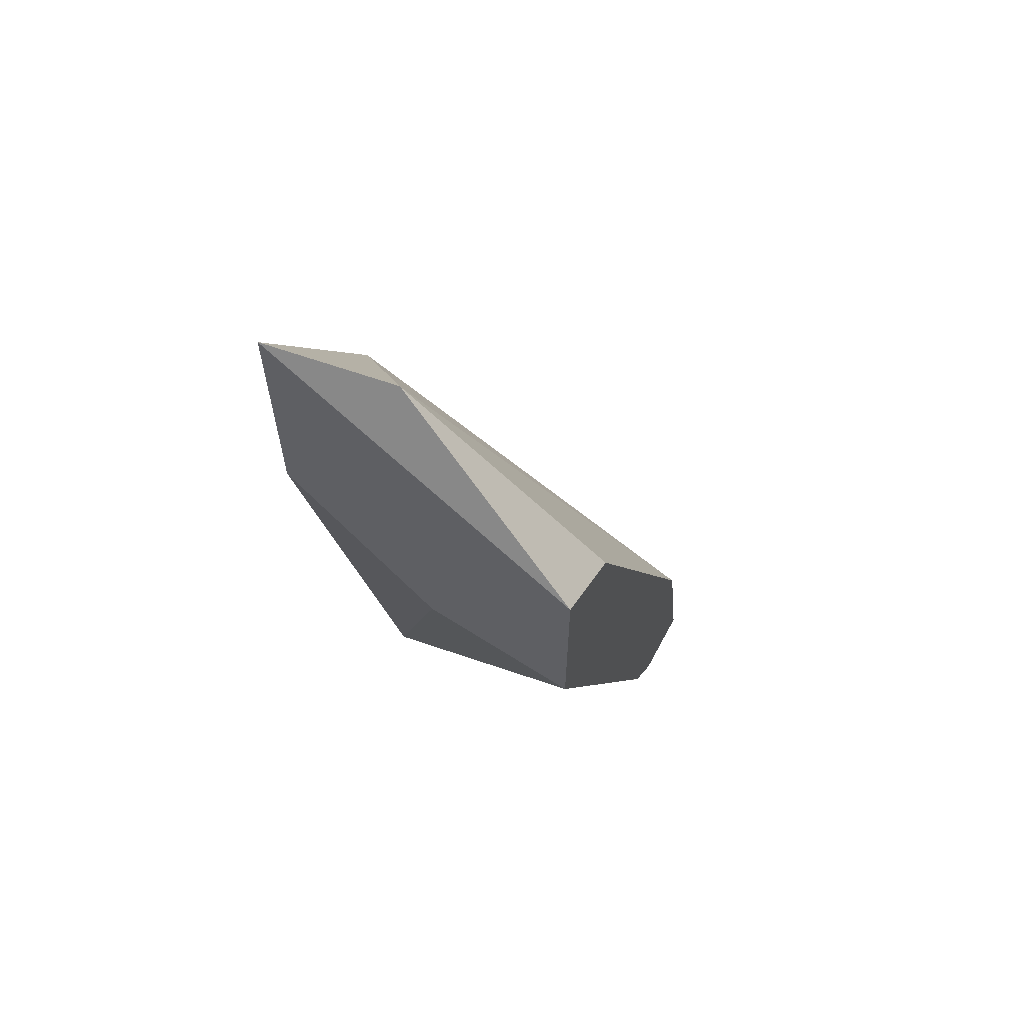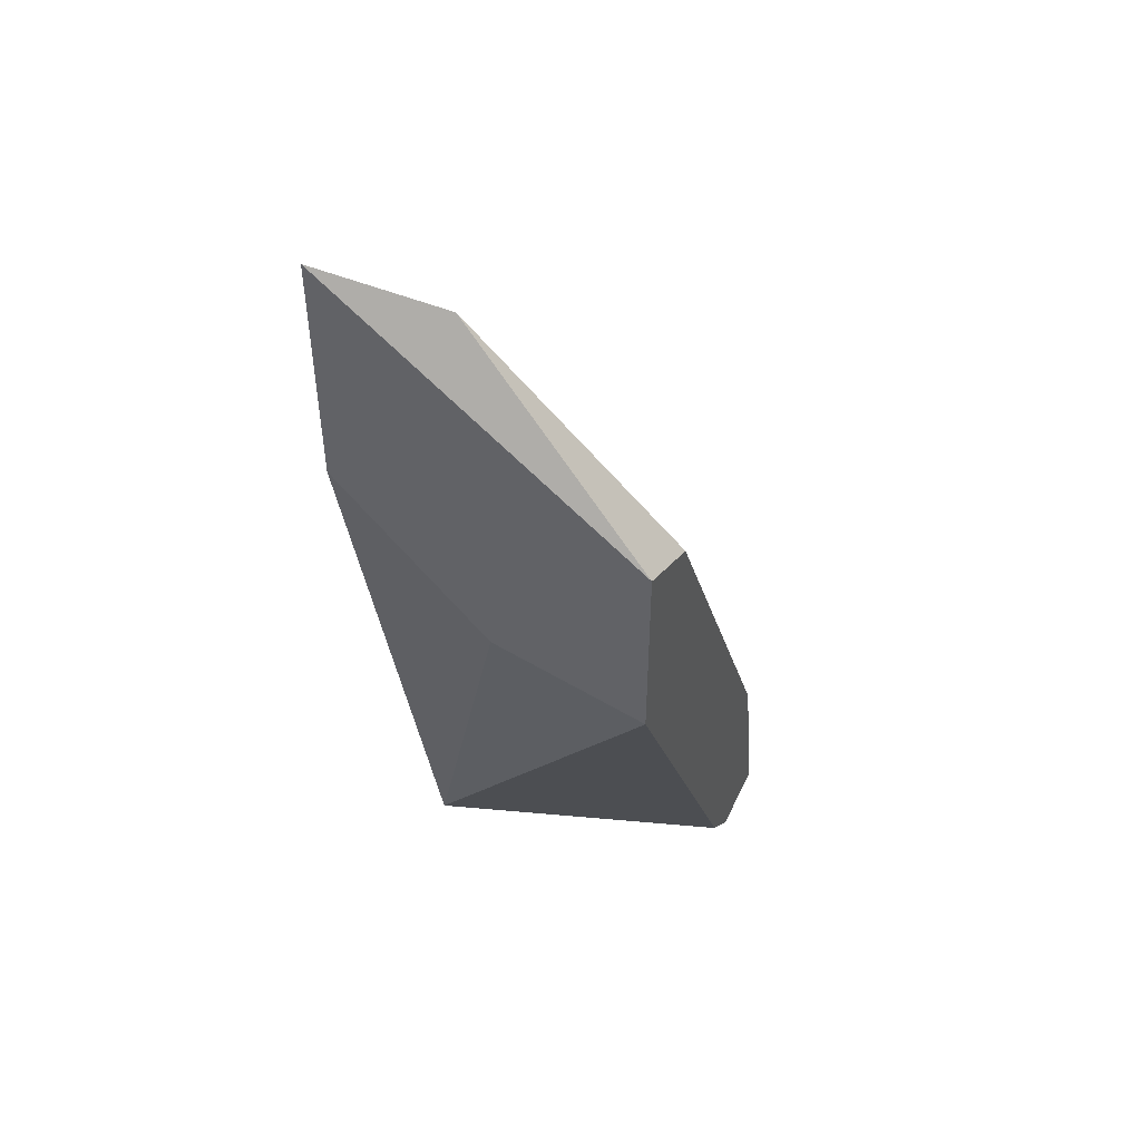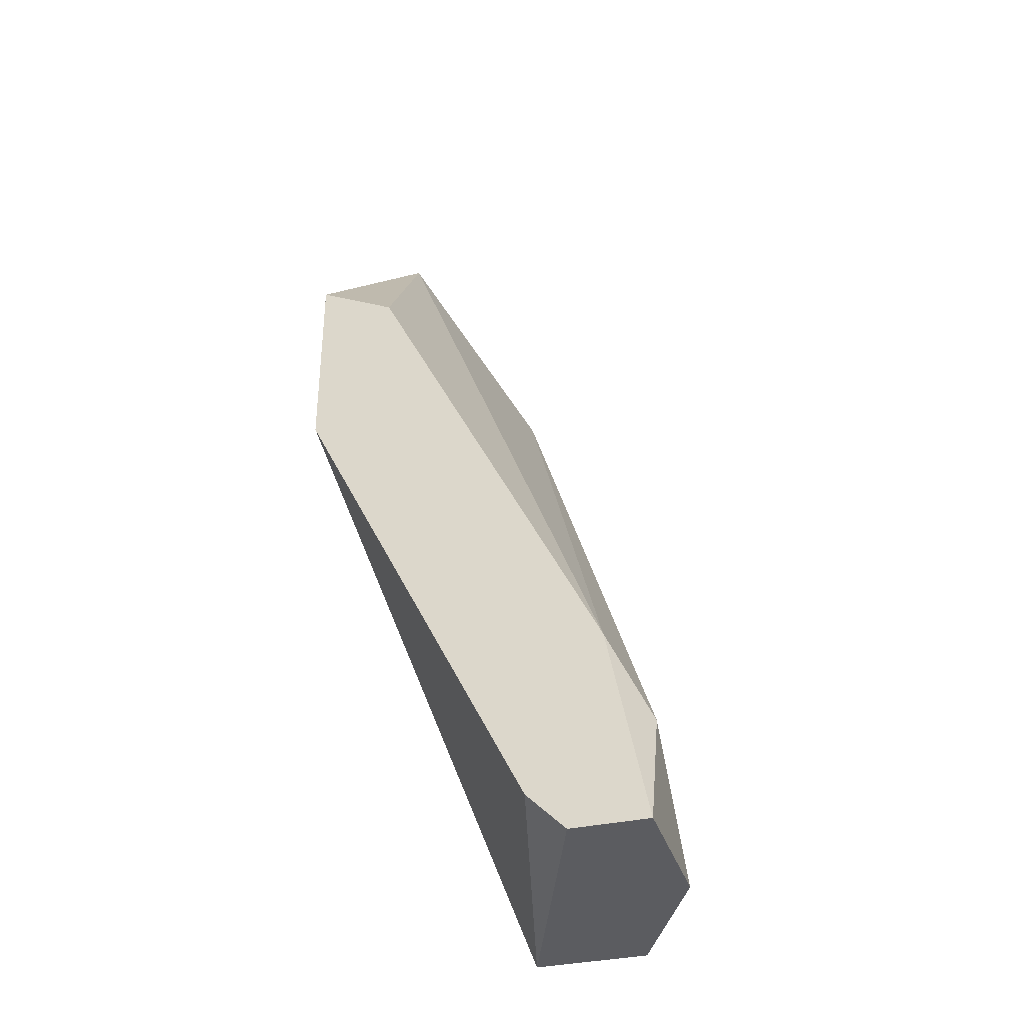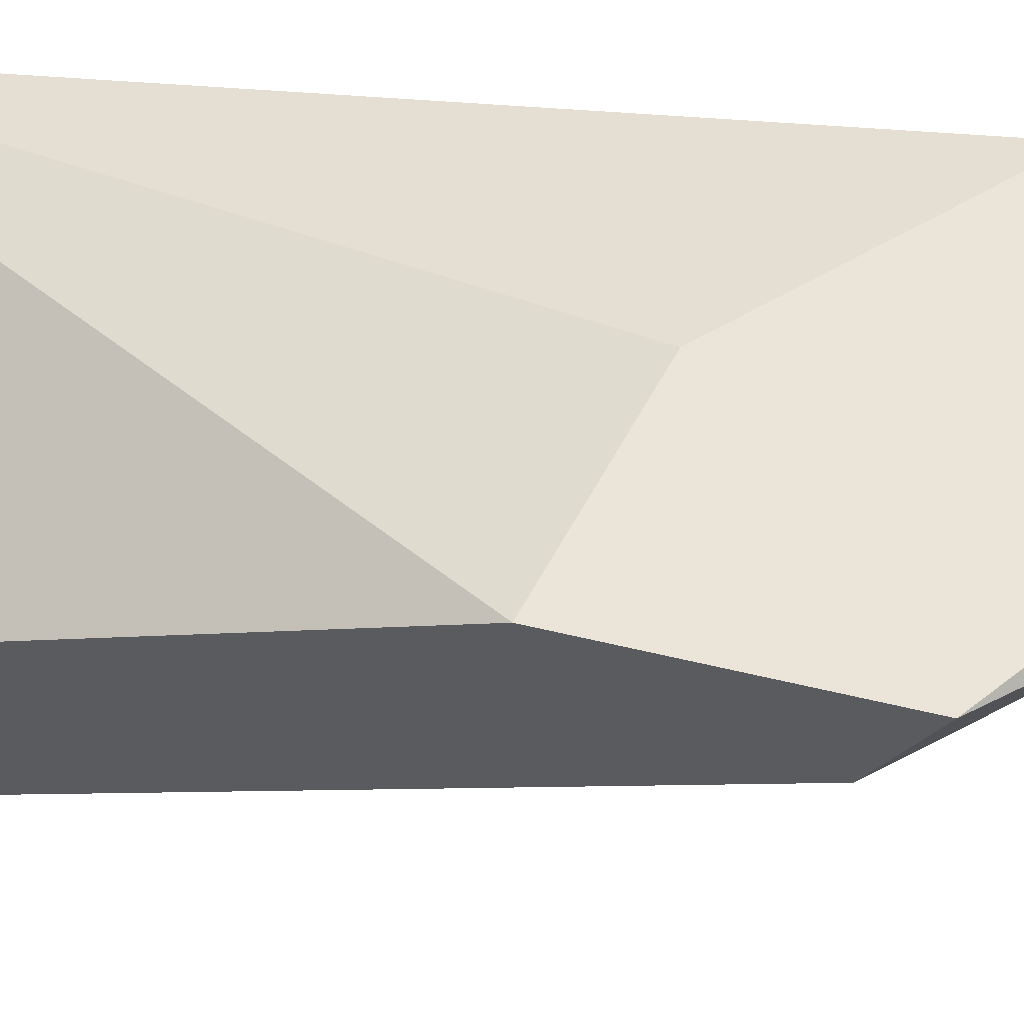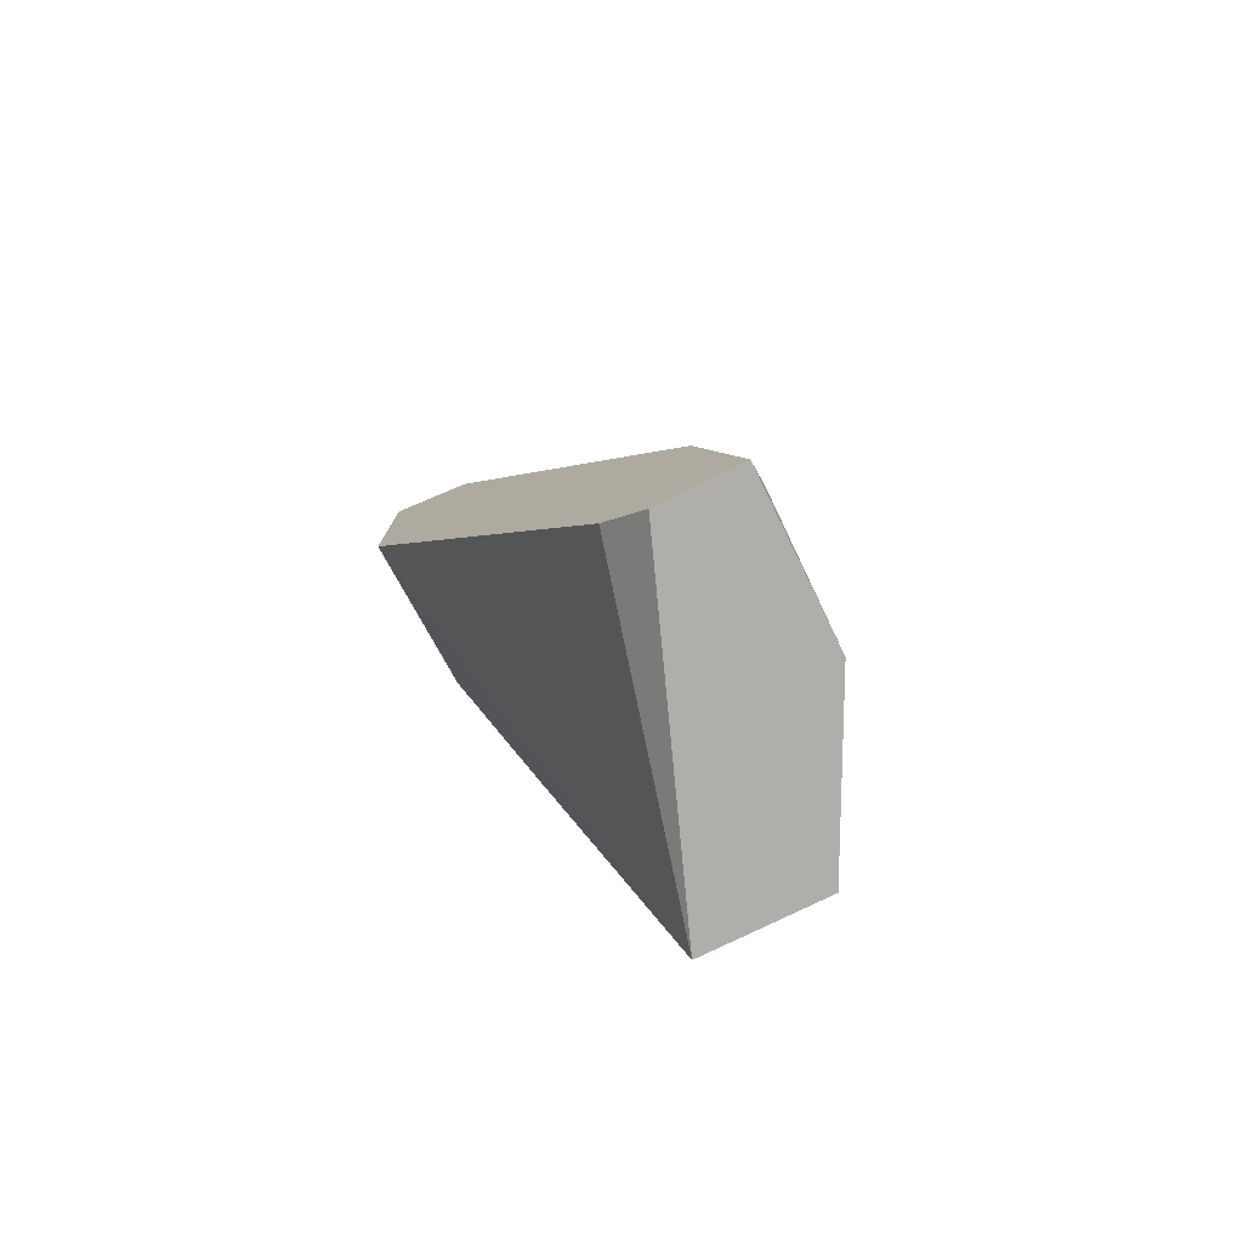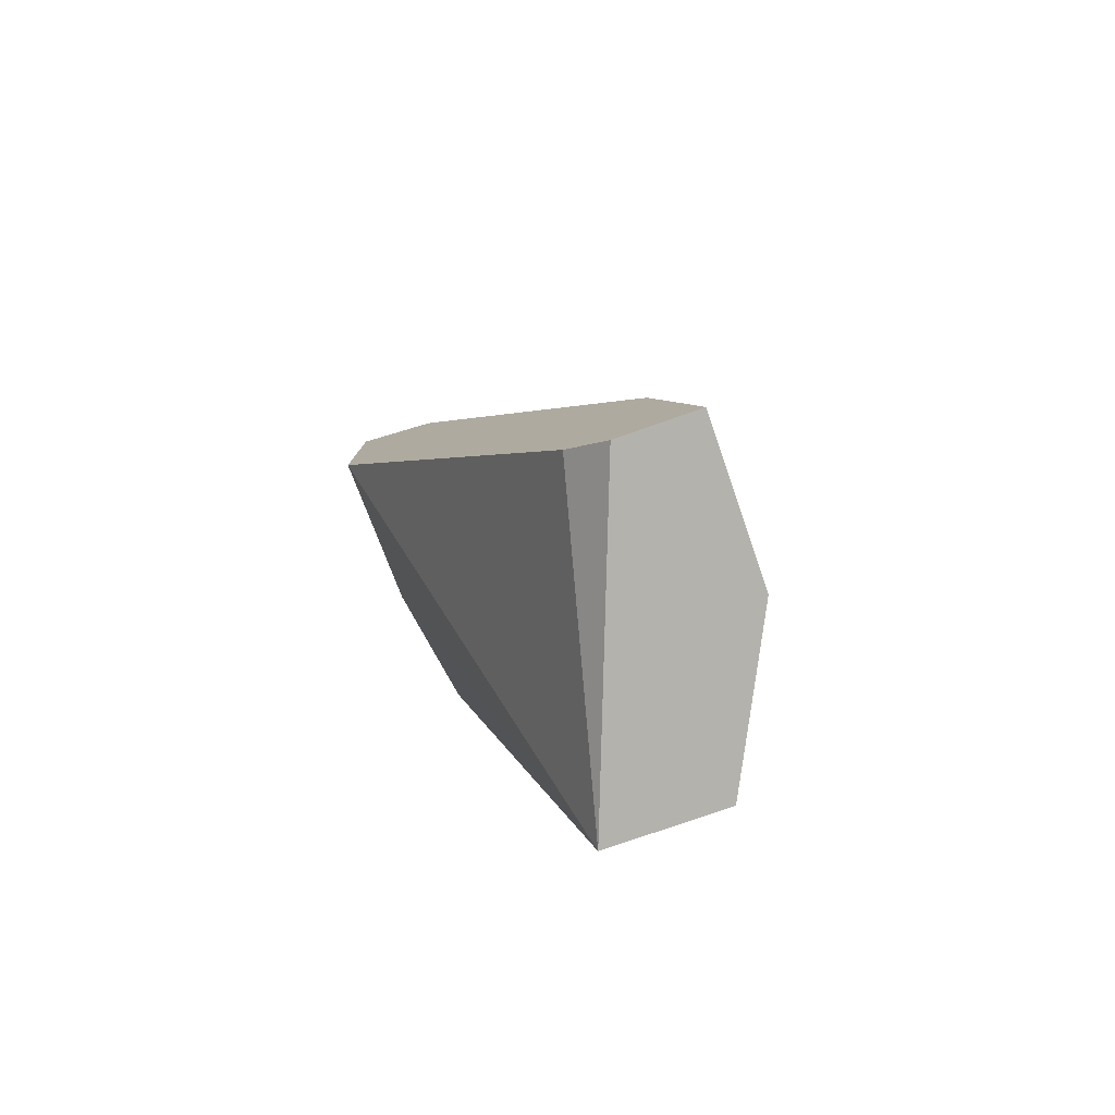
<metadata>
{"format":"obj","ext":"obj","renderer":"f3d","projection":"perspective","resolution":1024,"background":"white","views":[{"elev":62.1,"azim":-151.9,"up":"+Z"},{"elev":47.8,"azim":-155.3,"up":"+Z"},{"elev":-35.1,"azim":-73.4,"up":"+Z"},{"elev":59.1,"azim":-76.1,"up":"+Y"},{"elev":-77.6,"azim":-63.9,"up":"+Z"},{"elev":-79.5,"azim":-70.9,"up":"+Z"}]}
</metadata>
<code>
v 0.001885 -0.01468 -0.01342
v 0.001885 -0.01577 -0.01123
v 0.001885 -0.01523 -0.01397
v 0.001885 -0.01139 -0.00411
v 0.001885 -0.01139 -0.006851
v 0.001885 -0.01632 -0.01397
v 0.001885 -0.01249 -0.004658
v 0.002433 -0.01632 -0.01233
v 0.004077 -0.01139 -0.006302
v 0.004077 -0.01632 -0.01397
v 0.004625 -0.01194 -0.00137
v 0.006269 -0.01523 -0.01014
v 0.006269 -0.01523 -0.01397
v 0.006269 -0.01139 -0.00411
v 0.006269 -0.01139 -0.000822
v 0.006269 -0.01358 -0.00411
v 0.006269 -0.01358 -0.01397
f 3 5 1
f 17 3 1
f 5 17 1
f 7 6 2
f 6 8 2
f 11 7 2
f 8 16 2
f 16 11 2
f 3 6 5
f 6 3 13
f 13 3 17
f 5 7 4
f 15 5 4
f 7 11 4
f 11 15 4
f 5 6 7
f 5 14 9
f 17 5 9
f 5 15 14
f 8 6 10
f 6 13 10
f 12 8 10
f 16 8 12
f 14 17 9
f 13 12 10
f 16 15 11
f 13 16 12
f 13 15 16
f 15 13 17
f 15 17 14

</code>
